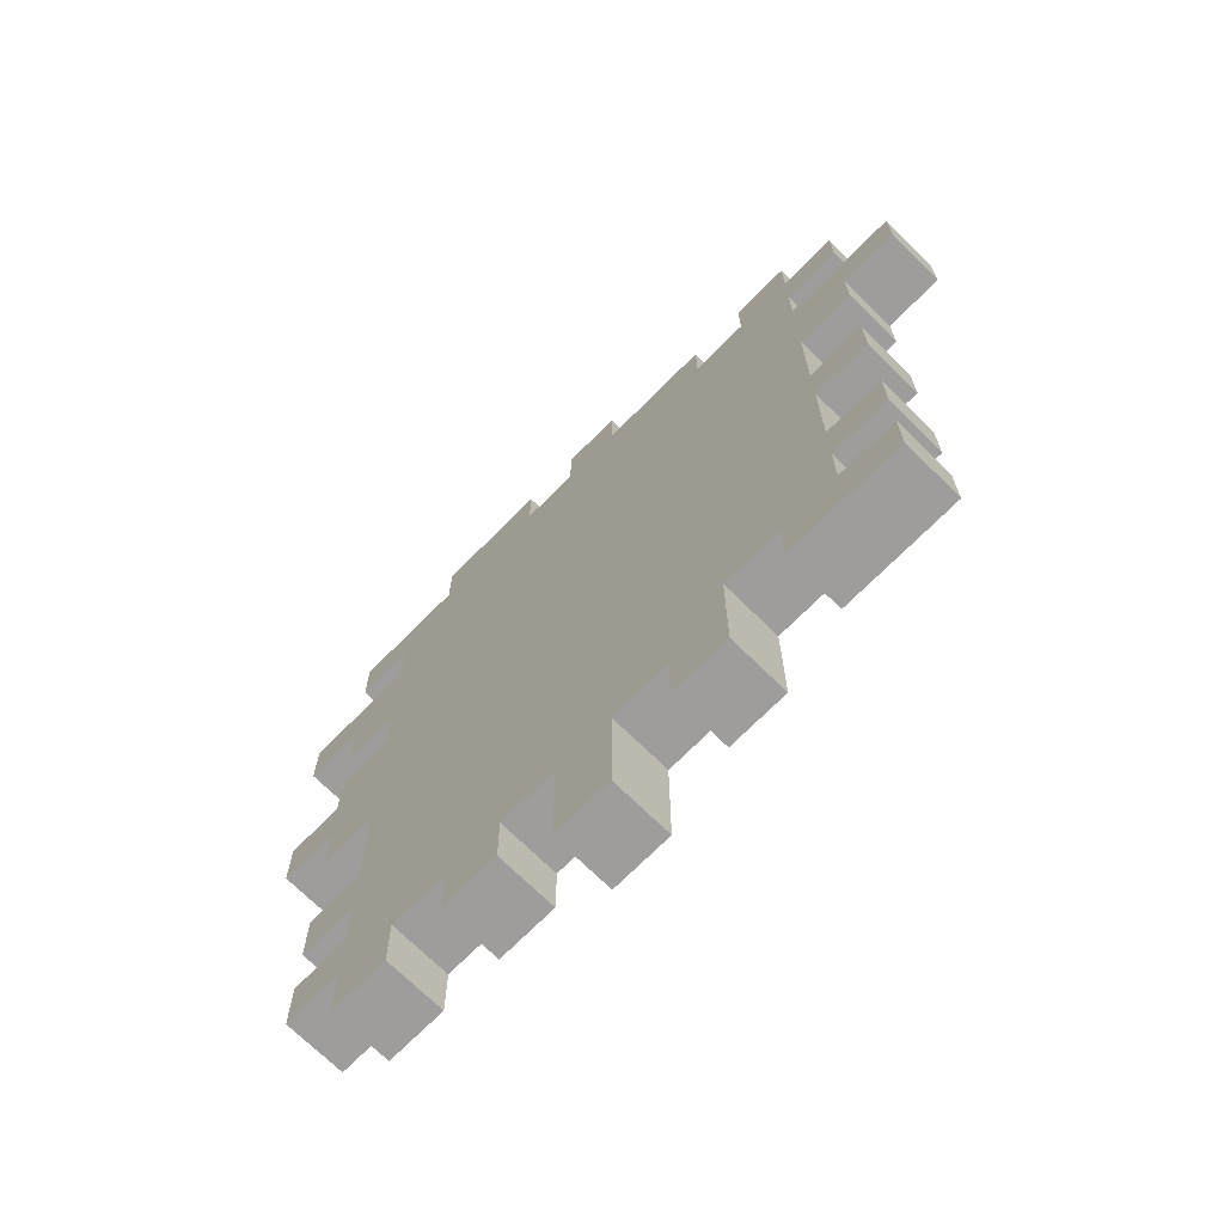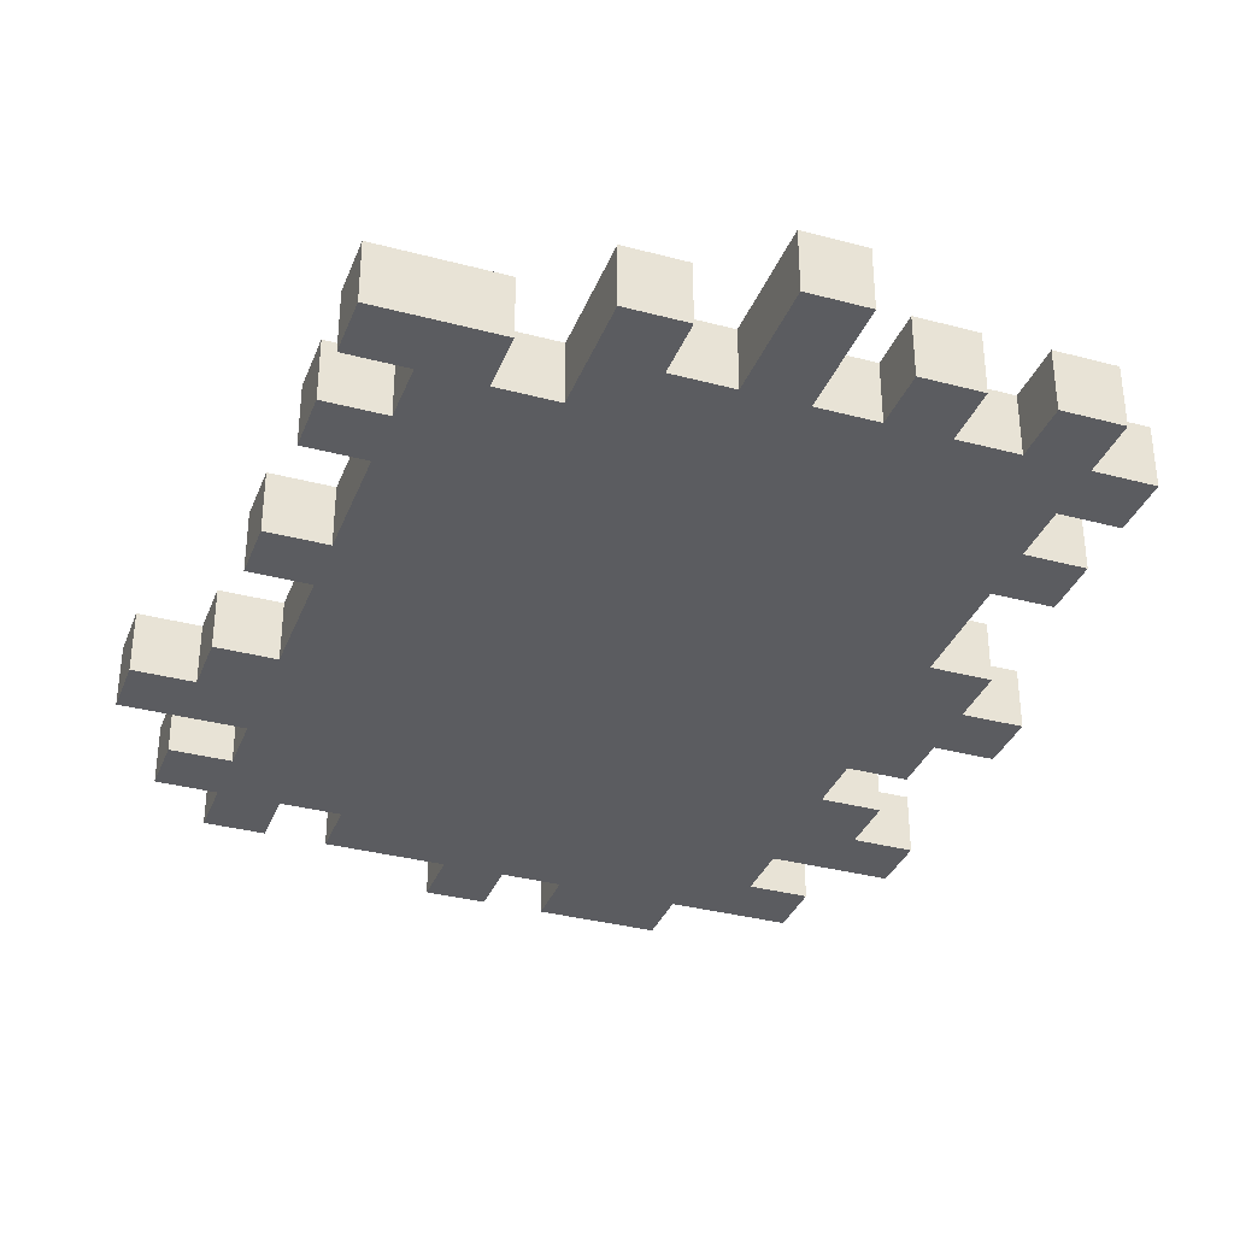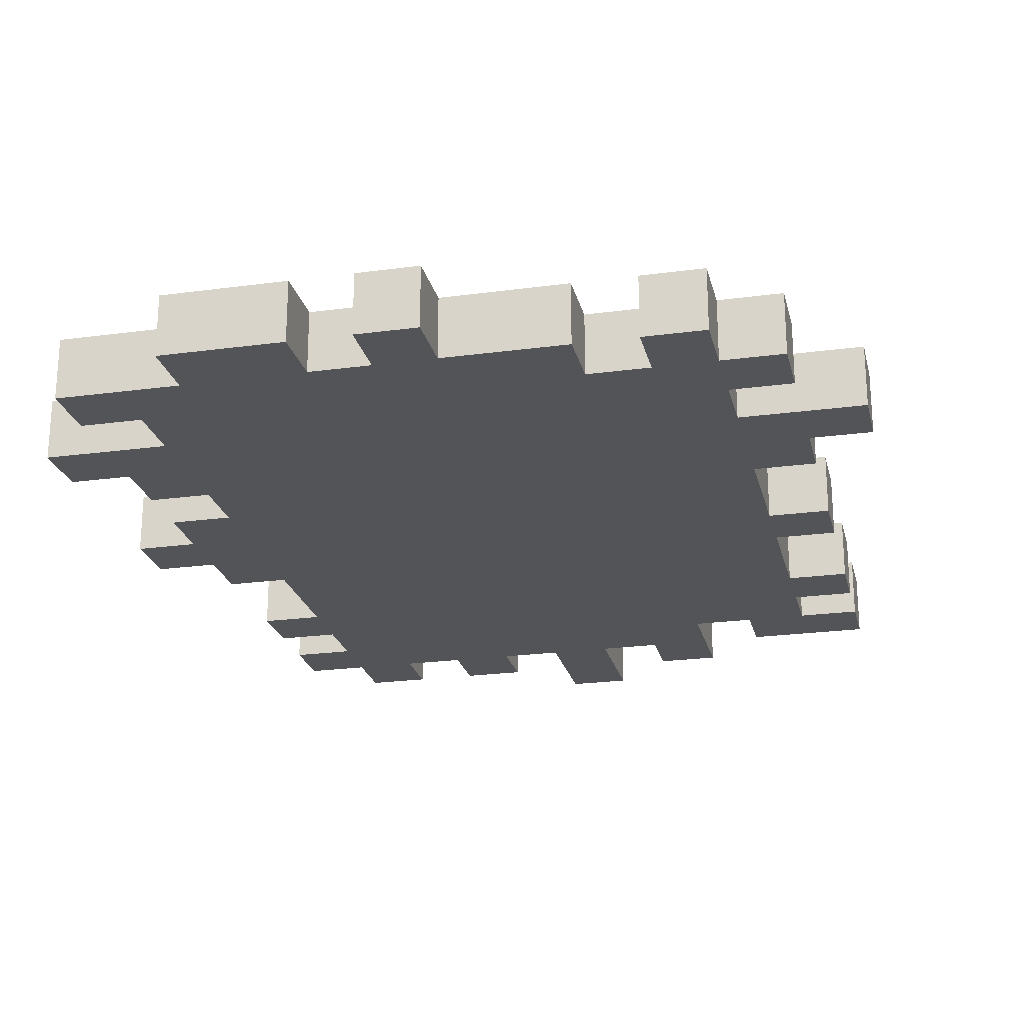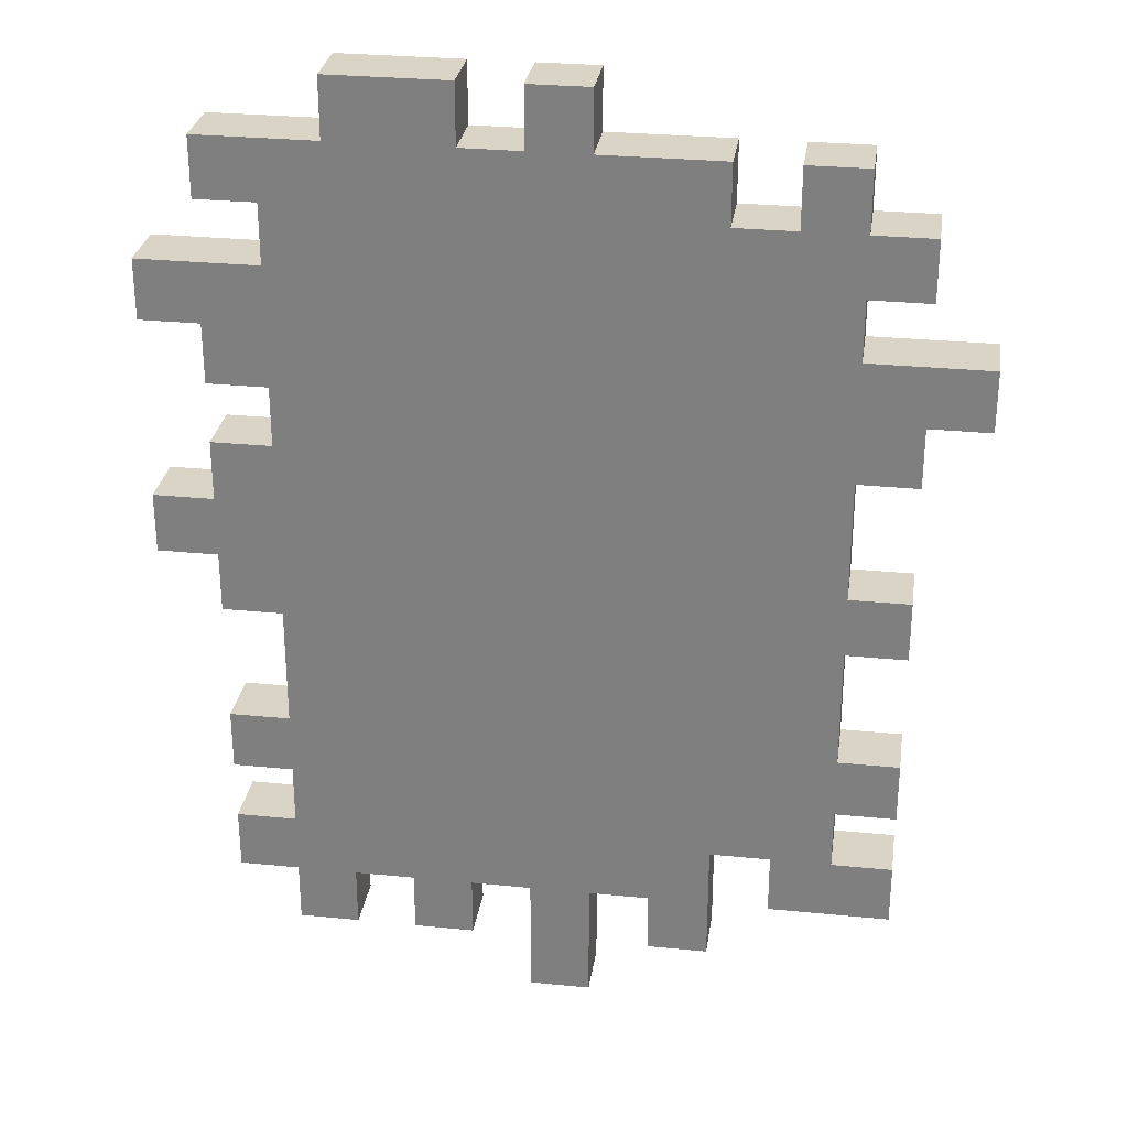
<metadata>
{"format":"obj","ext":"obj","renderer":"f3d","projection":"perspective","resolution":1024,"background":"white","views":[{"elev":-70.7,"azim":45.3,"up":"+Z"},{"elev":-34.5,"azim":160.3,"up":"+Y"},{"elev":-23.0,"azim":13.0,"up":"+Y"},{"elev":28.9,"azim":8.4,"up":"+Z"}]}
</metadata>
<code>
o
v -0.7 0 4.7
v -0.7 0 4.6
v -0.7 0 4.3
v -0.7 0 4.2
v -0.7 0.1 4.7
v -0.7 0.1 4.6
v -0.7 0.1 4.3
v -0.7 0.1 4.2
v -0.6 0 4.9
v -0.6 0 4.8
v -0.6 0 4.6
v -0.6 0 4.5
v -0.6 0 4.4
v -0.6 0 4.3
v -0.6 0 4.2
v -0.6 0 4.1
v -0.6 0 3.9
v -0.6 0 3.8
v -0.6 0 3.7
v -0.6 0 3.6
v -0.6 0.1 4.9
v -0.6 0.1 4.8
v -0.6 0.1 4.6
v -0.6 0.1 4.5
v -0.6 0.1 4.4
v -0.6 0.1 4.3
v -0.6 0.1 4.2
v -0.6 0.1 4.1
v -0.6 0.1 3.9
v -0.6 0.1 3.8
v -0.6 0.1 3.7
v -0.6 0.1 3.6
v -0.5 0 4.8
v -0.5 0 4.7
v -0.5 0 4.5
v -0.5 0 4.4
v -0.5 0 4.1
v -0.5 0 3.9
v -0.5 0 3.8
v -0.5 0 3.7
v -0.5 0 3.6
v -0.5 0 3.5
v -0.5 0.1 4.8
v -0.5 0.1 4.7
v -0.5 0.1 4.5
v -0.5 0.1 4.4
v -0.5 0.1 4.1
v -0.5 0.1 3.9
v -0.5 0.1 3.8
v -0.5 0.1 3.7
v -0.5 0.1 3.6
v -0.5 0.1 3.5
v -0.4 0 5
v -0.4 0 4.9
v -0.4 0.1 5
v -0.4 0.1 4.9
v -0.3 0 3.6
v -0.3 0 3.5
v -0.3 0.1 3.6
v -0.3 0.1 3.5
v -0.1 0 5
v -0.1 0 4.9
v -0.1 0 3.6
v -0.1 0 3.4
v -0.1 0.1 5
v -0.1 0.1 4.9
v -0.1 0.1 3.6
v -0.1 0.1 3.4
v 0.1 0 3.6
v 0.1 0 3.5
v 0.1 0.1 3.6
v 0.1 0.1 3.5
v 0.3 0 4.9
v 0.3 0 4.8
v 0.3 0 3.7
v 0.3 0 3.6
v 0.3 0.1 4.9
v 0.3 0.1 4.8
v 0.3 0.1 3.7
v 0.3 0.1 3.6
v -0.4 0 3.6
v -0.4 0 3.5
v -0.4 0.1 3.6
v -0.4 0.1 3.5
v -0.2 0 5
v -0.2 0 4.9
v -0.2 0 3.6
v -0.2 0 3.5
v -0.2 0.1 5
v -0.2 0.1 4.9
v -0.2 0.1 3.6
v -0.2 0.1 3.5
v 0 0 5
v 0 0 4.9
v 0 0 3.6
v 0 0 3.4
v 0 0.1 5
v 0 0.1 4.9
v 0 0.1 3.6
v 0 0.1 3.4
v 0.2 0 4.9
v 0.2 0 4.8
v 0.2 0 3.7
v 0.2 0 3.5
v 0.2 0.1 4.9
v 0.2 0.1 4.8
v 0.2 0.1 3.7
v 0.2 0.1 3.5
v 0.4 0 4.9
v 0.4 0 4.8
v 0.4 0 4.7
v 0.4 0 4.6
v 0.4 0 4.4
v 0.4 0 4.2
v 0.4 0 4.1
v 0.4 0 3.9
v 0.4 0 3.8
v 0.4 0 3.7
v 0.4 0.1 4.9
v 0.4 0.1 4.8
v 0.4 0.1 4.7
v 0.4 0.1 4.6
v 0.4 0.1 4.4
v 0.4 0.1 4.2
v 0.4 0.1 4.1
v 0.4 0.1 3.9
v 0.4 0.1 3.8
v 0.4 0.1 3.7
v 0.5 0 4.8
v 0.5 0 4.7
v 0.5 0 4.5
v 0.5 0 4.4
v 0.5 0 4.2
v 0.5 0 4.1
v 0.5 0 3.9
v 0.5 0 3.8
v 0.5 0 3.7
v 0.5 0 3.6
v 0.5 0.1 4.8
v 0.5 0.1 4.7
v 0.5 0.1 4.5
v 0.5 0.1 4.4
v 0.5 0.1 4.2
v 0.5 0.1 4.1
v 0.5 0.1 3.9
v 0.5 0.1 3.8
v 0.5 0.1 3.7
v 0.5 0.1 3.6
v 0.6 0 4.6
v 0.6 0 4.5
v 0.6 0.1 4.6
v 0.6 0.1 4.5
v -0.4 0 5
v -0.4 0.1 5
v -0.2 0 5
v -0.2 0.1 5
v -0.1 0 5
v -0.1 0.1 5
v 0 0 5
v 0 0.1 5
v -0.6 0 4.9
v -0.6 0.1 4.9
v -0.4 0 4.9
v -0.4 0.1 4.9
v -0.2 0 4.9
v -0.2 0.1 4.9
v -0.1 0 4.9
v -0.1 0.1 4.9
v 0 0 4.9
v 0 0.1 4.9
v 0.2 0 4.9
v 0.2 0.1 4.9
v 0.3 0 4.9
v 0.3 0.1 4.9
v 0.4 0 4.9
v 0.4 0.1 4.9
v 0.2 0 4.8
v 0.2 0.1 4.8
v 0.3 0 4.8
v 0.3 0.1 4.8
v 0.4 0 4.8
v 0.4 0.1 4.8
v 0.5 0 4.8
v 0.5 0.1 4.8
v -0.7 0 4.7
v -0.7 0.1 4.7
v -0.5 0 4.7
v -0.5 0.1 4.7
v 0.4 0 4.6
v 0.4 0.1 4.6
v 0.6 0 4.6
v 0.6 0.1 4.6
v -0.6 0 4.4
v -0.6 0.1 4.4
v -0.5 0 4.4
v -0.5 0.1 4.4
v -0.7 0 4.3
v -0.7 0.1 4.3
v -0.6 0 4.3
v -0.6 0.1 4.3
v 0.4 0 4.2
v 0.4 0.1 4.2
v 0.5 0 4.2
v 0.5 0.1 4.2
v -0.6 0 3.9
v -0.6 0.1 3.9
v -0.5 0 3.9
v -0.5 0.1 3.9
v 0.4 0 3.9
v 0.4 0.1 3.9
v 0.5 0 3.9
v 0.5 0.1 3.9
v -0.6 0 3.7
v -0.6 0.1 3.7
v -0.5 0 3.7
v -0.5 0.1 3.7
v 0.4 0 3.7
v 0.4 0.1 3.7
v 0.5 0 3.7
v 0.5 0.1 3.7
v -0.6 0 4.8
v -0.6 0.1 4.8
v -0.5 0 4.8
v -0.5 0.1 4.8
v 0.4 0 4.7
v 0.4 0.1 4.7
v 0.5 0 4.7
v 0.5 0.1 4.7
v -0.7 0 4.6
v -0.7 0.1 4.6
v -0.6 0 4.6
v -0.6 0.1 4.6
v -0.6 0 4.5
v -0.6 0.1 4.5
v -0.5 0 4.5
v -0.5 0.1 4.5
v 0.5 0 4.5
v 0.5 0.1 4.5
v 0.6 0 4.5
v 0.6 0.1 4.5
v 0.4 0 4.4
v 0.4 0.1 4.4
v 0.5 0 4.4
v 0.5 0.1 4.4
v -0.7 0 4.2
v -0.7 0.1 4.2
v -0.6 0 4.2
v -0.6 0.1 4.2
v -0.6 0 4.1
v -0.6 0.1 4.1
v -0.5 0 4.1
v -0.5 0.1 4.1
v 0.4 0 4.1
v 0.4 0.1 4.1
v 0.5 0 4.1
v 0.5 0.1 4.1
v -0.6 0 3.8
v -0.6 0.1 3.8
v -0.5 0 3.8
v -0.5 0.1 3.8
v 0.4 0 3.8
v 0.4 0.1 3.8
v 0.5 0 3.8
v 0.5 0.1 3.8
v 0.2 0 3.7
v 0.2 0.1 3.7
v 0.3 0 3.7
v 0.3 0.1 3.7
v -0.6 0 3.6
v -0.6 0.1 3.6
v -0.5 0 3.6
v -0.5 0.1 3.6
v -0.4 0 3.6
v -0.4 0.1 3.6
v -0.3 0 3.6
v -0.3 0.1 3.6
v -0.2 0 3.6
v -0.2 0.1 3.6
v -0.1 0 3.6
v -0.1 0.1 3.6
v 0 0 3.6
v 0 0.1 3.6
v 0.1 0 3.6
v 0.1 0.1 3.6
v 0.3 0 3.6
v 0.3 0.1 3.6
v 0.5 0 3.6
v 0.5 0.1 3.6
v -0.5 0 3.5
v -0.5 0.1 3.5
v -0.4 0 3.5
v -0.4 0.1 3.5
v -0.3 0 3.5
v -0.3 0.1 3.5
v -0.2 0 3.5
v -0.2 0.1 3.5
v 0.1 0 3.5
v 0.1 0.1 3.5
v 0.2 0 3.5
v 0.2 0.1 3.5
v -0.1 0 3.4
v -0.1 0.1 3.4
v 0 0 3.4
v 0 0.1 3.4
v -0.4 0 5
v -0.2 0 5
v -0.1 0 5
v 0 0 5
v -0.6 0 4.9
v -0.4 0 4.9
v -0.2 0 4.9
v -0.1 0 4.9
v 0 0 4.9
v 0.2 0 4.9
v 0.3 0 4.9
v 0.4 0 4.9
v -0.6 0 4.8
v -0.5 0 4.8
v 0.2 0 4.8
v 0.3 0 4.8
v 0.4 0 4.8
v 0.5 0 4.8
v -0.7 0 4.7
v -0.5 0 4.7
v 0.4 0 4.7
v 0.5 0 4.7
v -0.7 0 4.6
v -0.6 0 4.6
v 0.4 0 4.6
v 0.6 0 4.6
v -0.6 0 4.5
v -0.5 0 4.5
v 0.5 0 4.5
v 0.6 0 4.5
v -0.6 0 4.4
v -0.5 0 4.4
v 0.4 0 4.4
v 0.5 0 4.4
v -0.7 0 4.3
v -0.6 0 4.3
v -0.7 0 4.2
v -0.6 0 4.2
v 0.4 0 4.2
v 0.5 0 4.2
v -0.6 0 4.1
v -0.5 0 4.1
v 0.4 0 4.1
v 0.5 0 4.1
v -0.6 0 3.9
v -0.5 0 3.9
v 0.4 0 3.9
v 0.5 0 3.9
v -0.6 0 3.8
v -0.5 0 3.8
v 0.4 0 3.8
v 0.5 0 3.8
v -0.6 0 3.7
v -0.5 0 3.7
v 0.2 0 3.7
v 0.3 0 3.7
v 0.4 0 3.7
v 0.5 0 3.7
v -0.6 0 3.6
v -0.5 0 3.6
v -0.4 0 3.6
v -0.3 0 3.6
v -0.2 0 3.6
v -0.1 0 3.6
v 0 0 3.6
v 0.1 0 3.6
v 0.3 0 3.6
v 0.5 0 3.6
v -0.5 0 3.5
v -0.4 0 3.5
v -0.3 0 3.5
v -0.2 0 3.5
v 0.1 0 3.5
v 0.2 0 3.5
v -0.1 0 3.4
v 0 0 3.4
v -0.4 0.1 5
v -0.2 0.1 5
v -0.1 0.1 5
v 0 0.1 5
v -0.6 0.1 4.9
v -0.4 0.1 4.9
v -0.2 0.1 4.9
v -0.1 0.1 4.9
v 0 0.1 4.9
v 0.2 0.1 4.9
v 0.3 0.1 4.9
v 0.4 0.1 4.9
v -0.6 0.1 4.8
v -0.5 0.1 4.8
v 0.2 0.1 4.8
v 0.3 0.1 4.8
v 0.4 0.1 4.8
v 0.5 0.1 4.8
v -0.7 0.1 4.7
v -0.5 0.1 4.7
v 0.4 0.1 4.7
v 0.5 0.1 4.7
v -0.7 0.1 4.6
v -0.6 0.1 4.6
v 0.4 0.1 4.6
v 0.6 0.1 4.6
v -0.6 0.1 4.5
v -0.5 0.1 4.5
v 0.5 0.1 4.5
v 0.6 0.1 4.5
v -0.6 0.1 4.4
v -0.5 0.1 4.4
v 0.4 0.1 4.4
v 0.5 0.1 4.4
v -0.7 0.1 4.3
v -0.6 0.1 4.3
v -0.7 0.1 4.2
v -0.6 0.1 4.2
v 0.4 0.1 4.2
v 0.5 0.1 4.2
v -0.6 0.1 4.1
v -0.5 0.1 4.1
v 0.4 0.1 4.1
v 0.5 0.1 4.1
v -0.6 0.1 3.9
v -0.5 0.1 3.9
v 0.4 0.1 3.9
v 0.5 0.1 3.9
v -0.6 0.1 3.8
v -0.5 0.1 3.8
v 0.4 0.1 3.8
v 0.5 0.1 3.8
v -0.6 0.1 3.7
v -0.5 0.1 3.7
v 0.2 0.1 3.7
v 0.3 0.1 3.7
v 0.4 0.1 3.7
v 0.5 0.1 3.7
v -0.6 0.1 3.6
v -0.5 0.1 3.6
v -0.4 0.1 3.6
v -0.3 0.1 3.6
v -0.2 0.1 3.6
v -0.1 0.1 3.6
v 0 0.1 3.6
v 0.1 0.1 3.6
v 0.3 0.1 3.6
v 0.5 0.1 3.6
v -0.5 0.1 3.5
v -0.4 0.1 3.5
v -0.3 0.1 3.5
v -0.2 0.1 3.5
v 0.1 0.1 3.5
v 0.2 0.1 3.5
v -0.1 0.1 3.4
v 0 0.1 3.4
f 5 2 1
f 6 2 5
f 7 4 3
f 8 4 7
f 21 10 9
f 22 10 21
f 23 12 11
f 24 12 23
f 25 14 13
f 26 14 25
f 27 16 15
f 28 16 27
f 29 18 17
f 30 18 29
f 31 20 19
f 32 20 31
f 43 34 33
f 44 34 43
f 45 36 35
f 46 36 45
f 47 38 37
f 48 38 47
f 49 40 39
f 50 40 49
f 51 42 41
f 52 42 51
f 55 54 53
f 56 54 55
f 59 58 57
f 60 58 59
f 65 62 61
f 66 62 65
f 67 64 63
f 68 64 67
f 71 70 69
f 72 70 71
f 77 74 73
f 78 74 77
f 79 76 75
f 80 76 79
f 81 82 83
f 83 82 84
f 85 86 89
f 89 86 90
f 87 88 91
f 91 88 92
f 93 94 97
f 97 94 98
f 95 96 99
f 99 96 100
f 101 102 105
f 105 102 106
f 103 104 107
f 107 104 108
f 109 110 119
f 119 110 120
f 111 112 121
f 121 112 122
f 113 114 123
f 123 114 124
f 115 116 125
f 125 116 126
f 117 118 127
f 127 118 128
f 129 130 139
f 139 130 140
f 131 132 141
f 141 132 142
f 133 134 143
f 143 134 144
f 135 136 145
f 145 136 146
f 137 138 147
f 147 138 148
f 149 150 151
f 151 150 152
f 155 154 153
f 156 154 155
f 159 158 157
f 160 158 159
f 163 162 161
f 164 162 163
f 167 166 165
f 168 166 167
f 171 170 169
f 172 170 171
f 175 174 173
f 176 174 175
f 179 178 177
f 180 178 179
f 183 182 181
f 184 182 183
f 187 186 185
f 188 186 187
f 191 190 189
f 192 190 191
f 195 194 193
f 196 194 195
f 199 198 197
f 200 198 199
f 203 202 201
f 204 202 203
f 207 206 205
f 208 206 207
f 211 210 209
f 212 210 211
f 215 214 213
f 216 214 215
f 219 218 217
f 220 218 219
f 221 222 223
f 223 222 224
f 225 226 227
f 227 226 228
f 229 230 231
f 231 230 232
f 233 234 235
f 235 234 236
f 237 238 239
f 239 238 240
f 241 242 243
f 243 242 244
f 245 246 247
f 247 246 248
f 249 250 251
f 251 250 252
f 253 254 255
f 255 254 256
f 257 258 259
f 259 258 260
f 261 262 263
f 263 262 264
f 265 266 267
f 267 266 268
f 269 270 271
f 271 270 272
f 273 274 275
f 275 274 276
f 277 278 279
f 279 278 280
f 281 282 283
f 283 282 284
f 285 286 287
f 287 286 288
f 289 290 291
f 291 290 292
f 293 294 295
f 295 294 296
f 297 298 299
f 299 298 300
f 301 302 303
f 303 302 304
f 310 306 305
f 311 306 310
f 312 308 307
f 313 308 312
f 317 311 310
f 317 310 309
f 317 314 313
f 317 313 312
f 317 312 311
f 318 314 317
f 319 314 318
f 320 316 315
f 321 316 320
f 324 319 318
f 324 321 320
f 324 320 319
f 324 322 321
f 325 322 324
f 326 322 325
f 327 324 323
f 327 325 324
f 328 325 327
f 329 325 328
f 331 329 328
f 331 330 329
f 332 330 331
f 333 330 332
f 334 330 333
f 336 333 332
f 337 333 336
f 338 333 337
f 340 336 335
f 340 337 336
f 341 340 339
f 342 337 340
f 342 340 341
f 343 337 342
f 345 344 343
f 345 343 342
f 346 344 345
f 347 344 346
f 348 344 347
f 350 347 346
f 351 347 350
f 353 350 349
f 353 352 351
f 353 351 350
f 354 352 353
f 355 352 354
f 356 352 355
f 358 355 354
f 359 355 358
f 360 355 359
f 361 355 360
f 363 358 357
f 363 359 358
f 364 359 363
f 365 359 364
f 366 359 365
f 367 359 366
f 368 359 367
f 369 359 368
f 370 359 369
f 371 362 361
f 371 361 360
f 372 362 371
f 373 365 364
f 374 365 373
f 375 367 366
f 376 367 375
f 377 359 370
f 378 359 377
f 379 369 368
f 380 369 379
f 381 382 386
f 386 382 387
f 383 384 388
f 388 384 389
f 386 387 393
f 385 386 393
f 389 390 393
f 388 389 393
f 387 388 393
f 393 390 394
f 394 390 395
f 391 392 396
f 396 392 397
f 394 395 400
f 396 397 400
f 395 396 400
f 397 398 400
f 400 398 401
f 401 398 402
f 399 400 403
f 400 401 403
f 403 401 404
f 404 401 405
f 404 405 407
f 405 406 407
f 407 406 408
f 408 406 409
f 409 406 410
f 408 409 412
f 412 409 413
f 413 409 414
f 411 412 416
f 412 413 416
f 415 416 417
f 416 413 418
f 417 416 418
f 418 413 419
f 419 420 421
f 418 419 421
f 421 420 422
f 422 420 423
f 423 420 424
f 422 423 426
f 426 423 427
f 425 426 429
f 427 428 429
f 426 427 429
f 429 428 430
f 430 428 431
f 431 428 432
f 430 431 434
f 434 431 435
f 435 431 436
f 436 431 437
f 433 434 439
f 434 435 439
f 439 435 440
f 440 435 441
f 441 435 442
f 442 435 443
f 443 435 444
f 444 435 445
f 445 435 446
f 437 438 447
f 436 437 447
f 447 438 448
f 440 441 449
f 449 441 450
f 442 443 451
f 451 443 452
f 446 435 453
f 453 435 454
f 444 445 455
f 455 445 456

</code>
